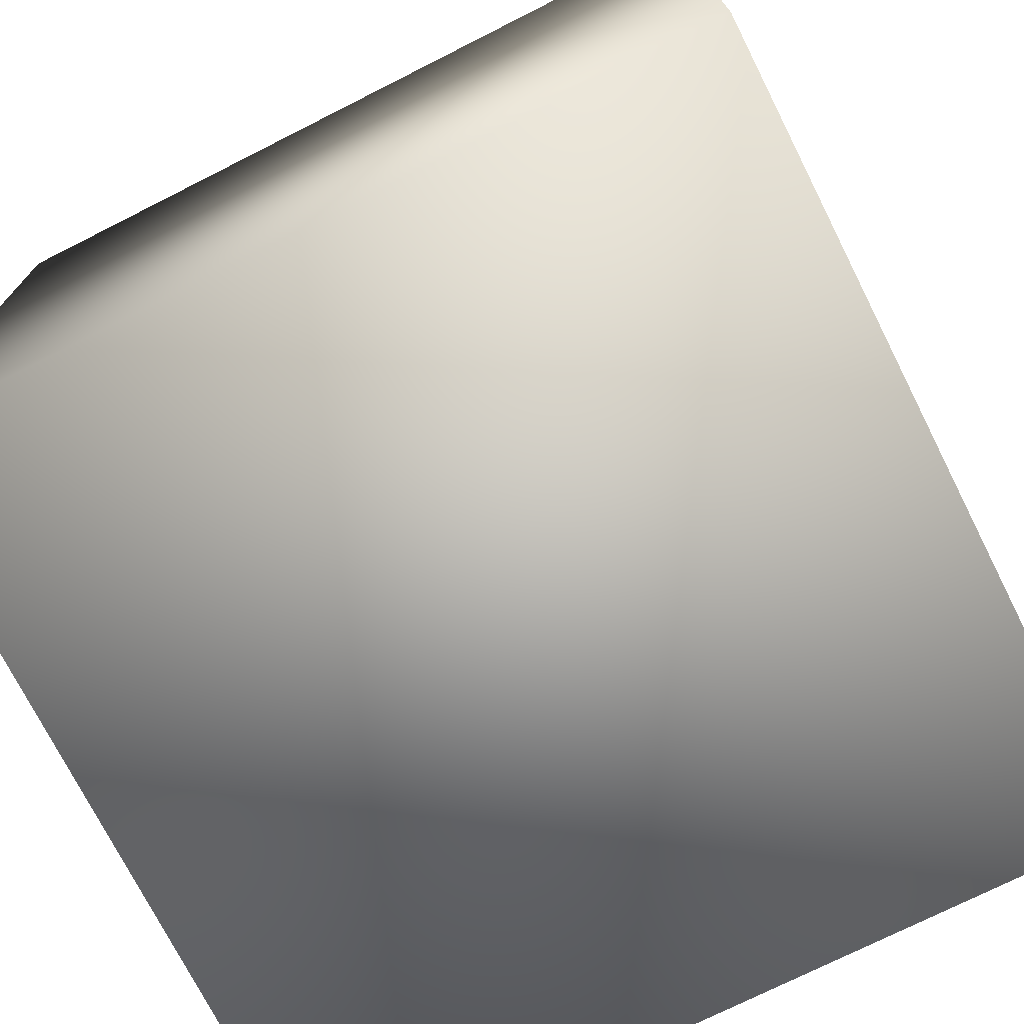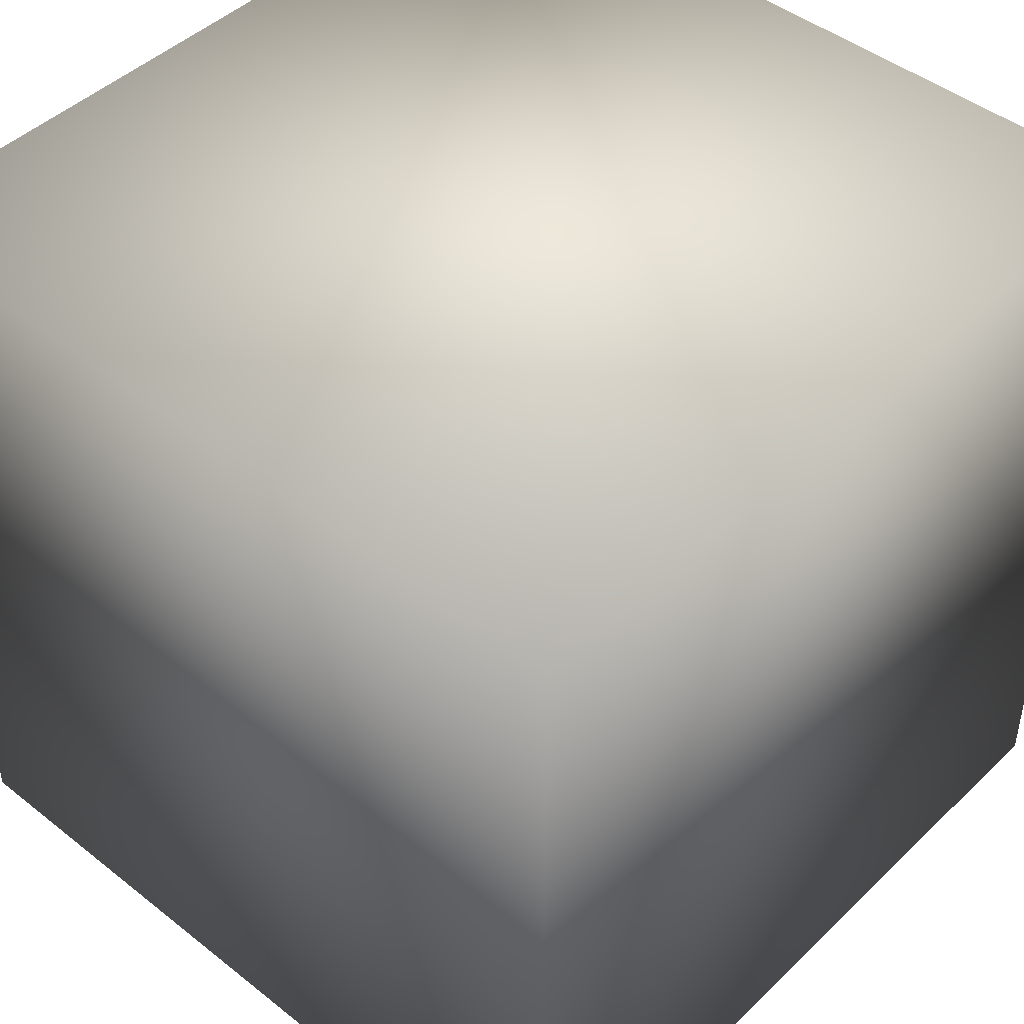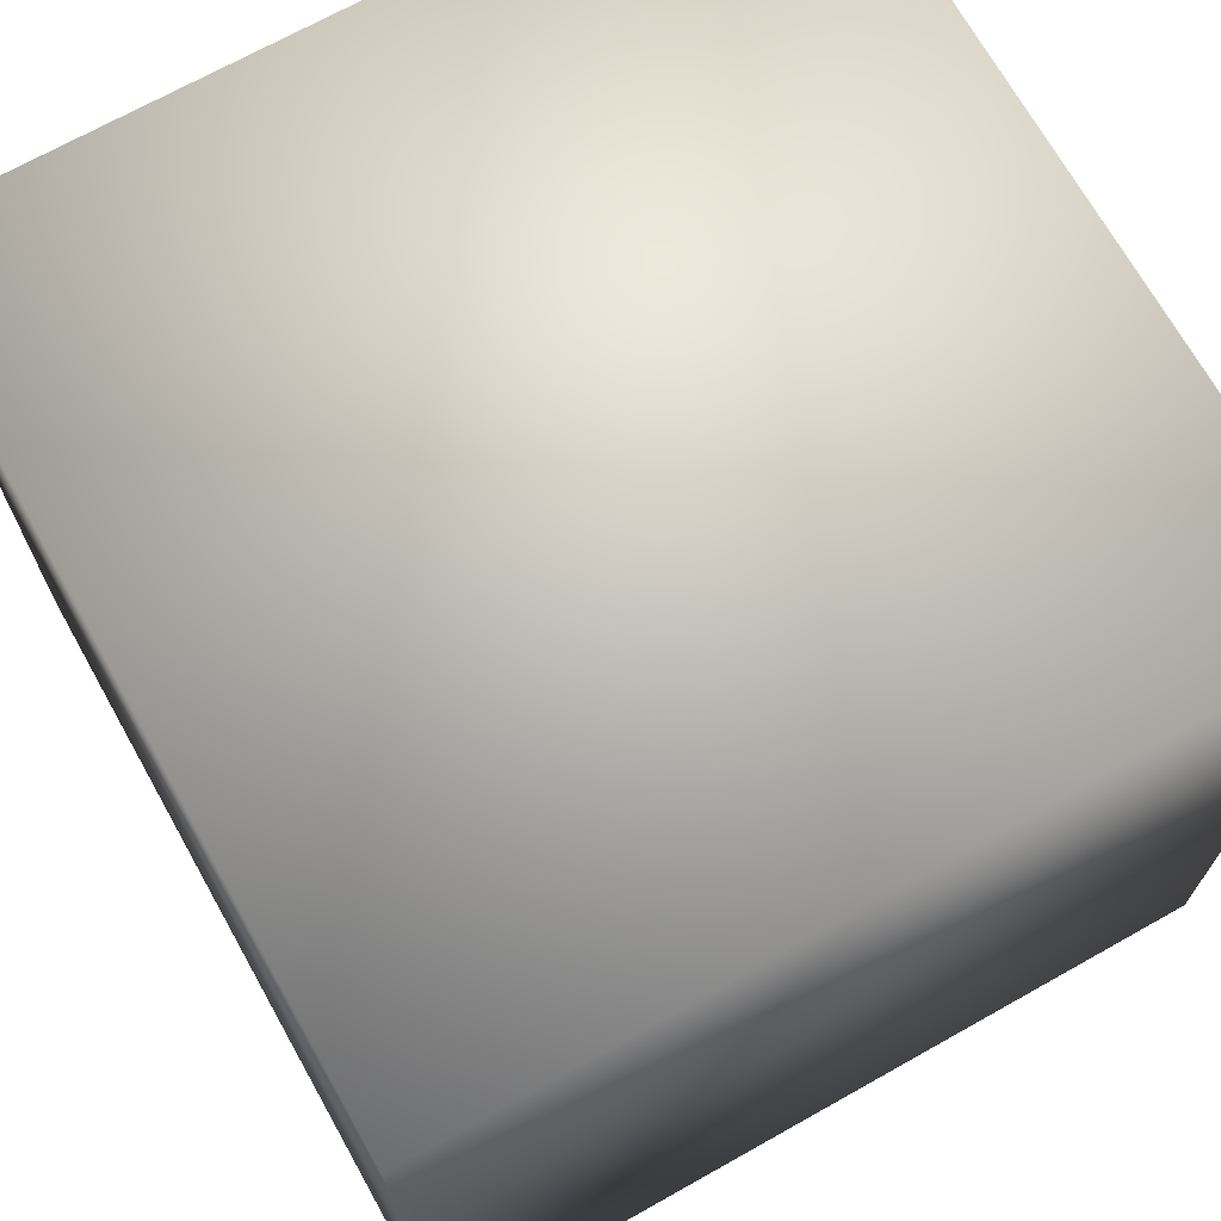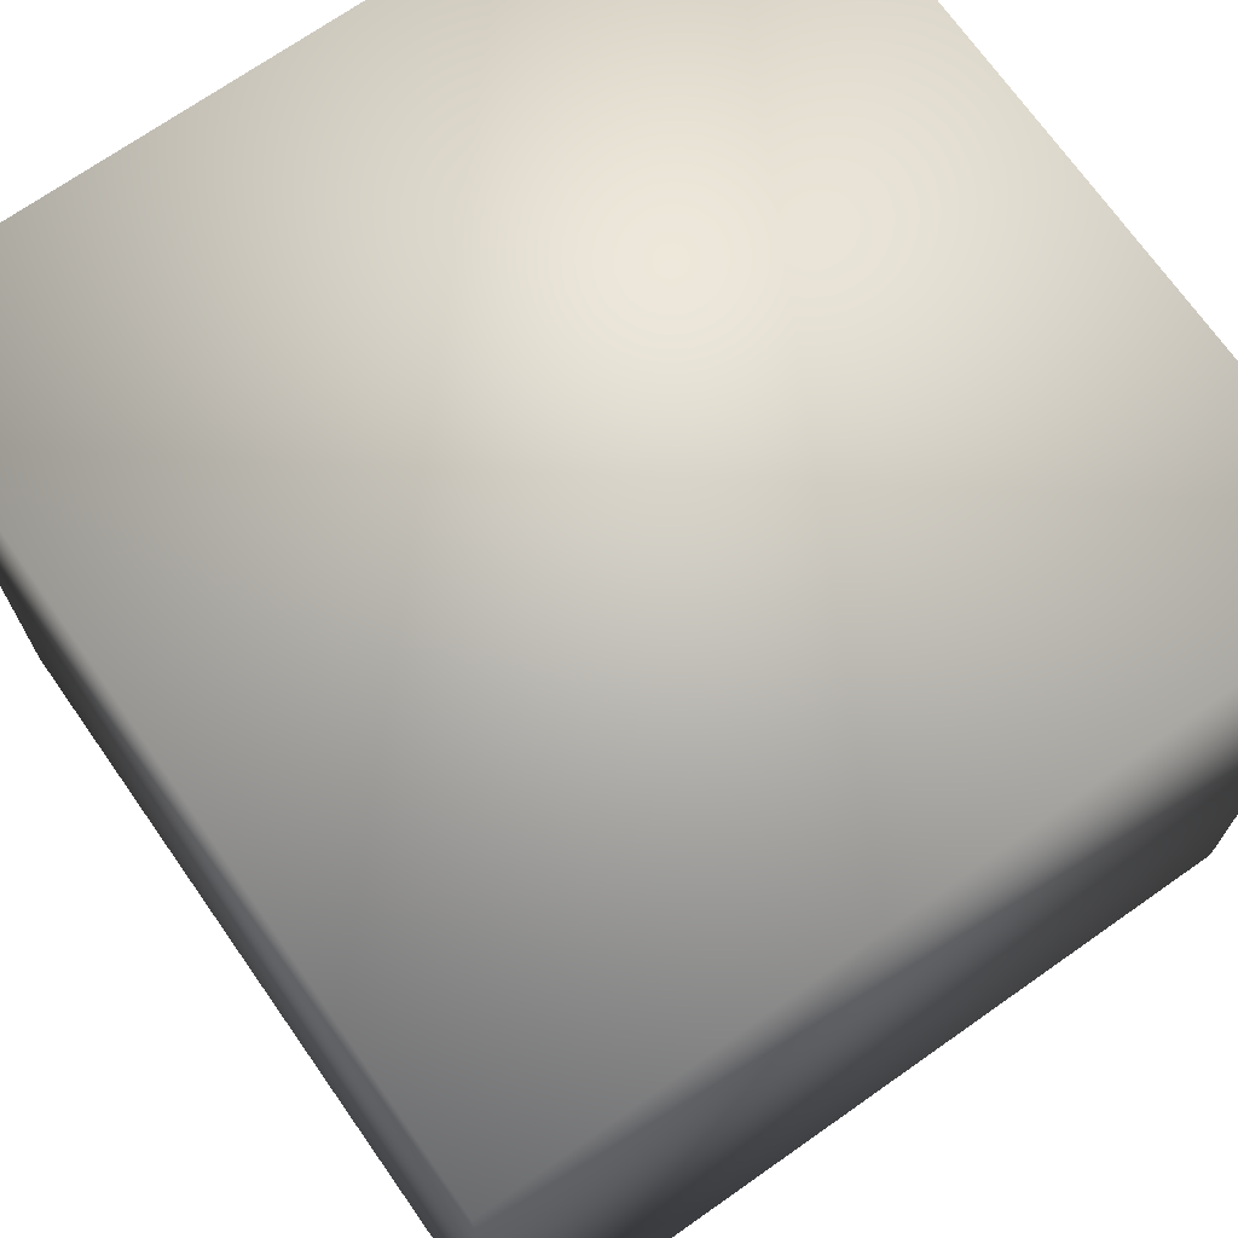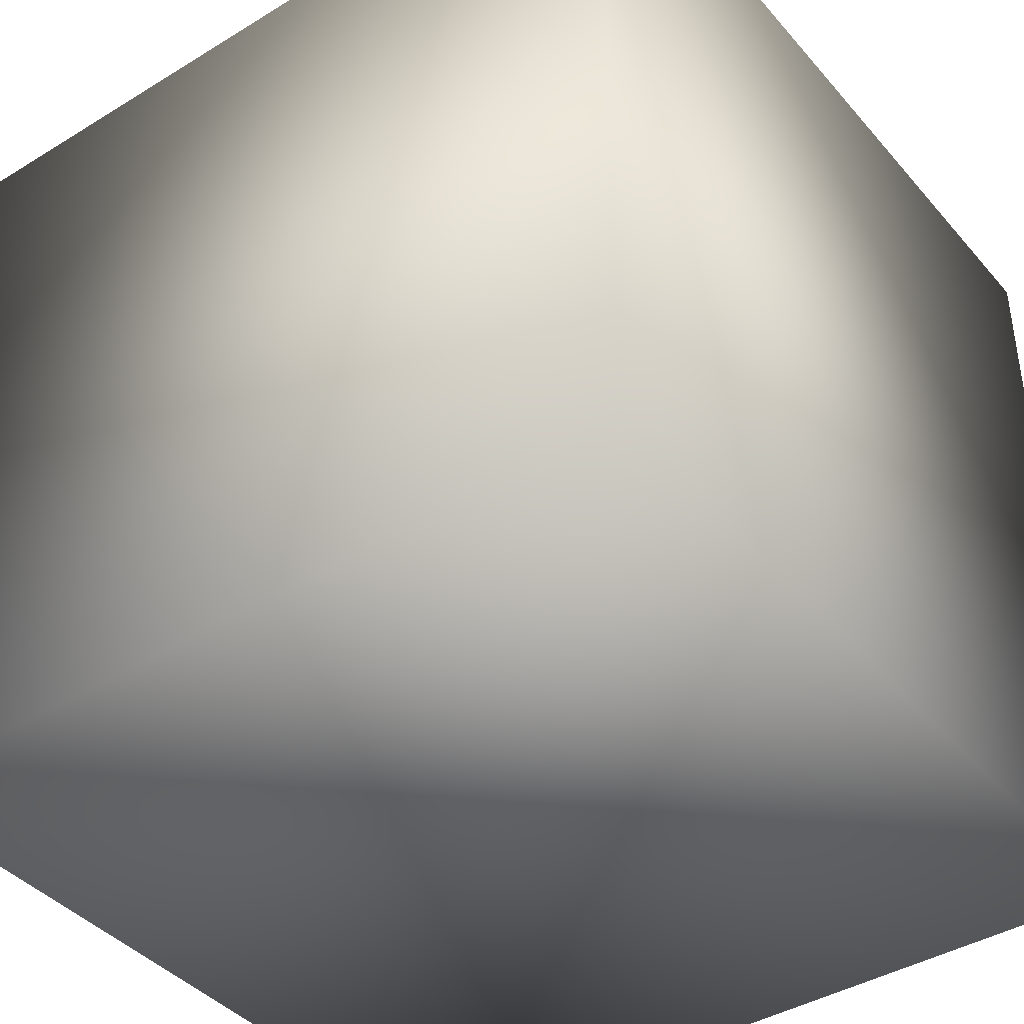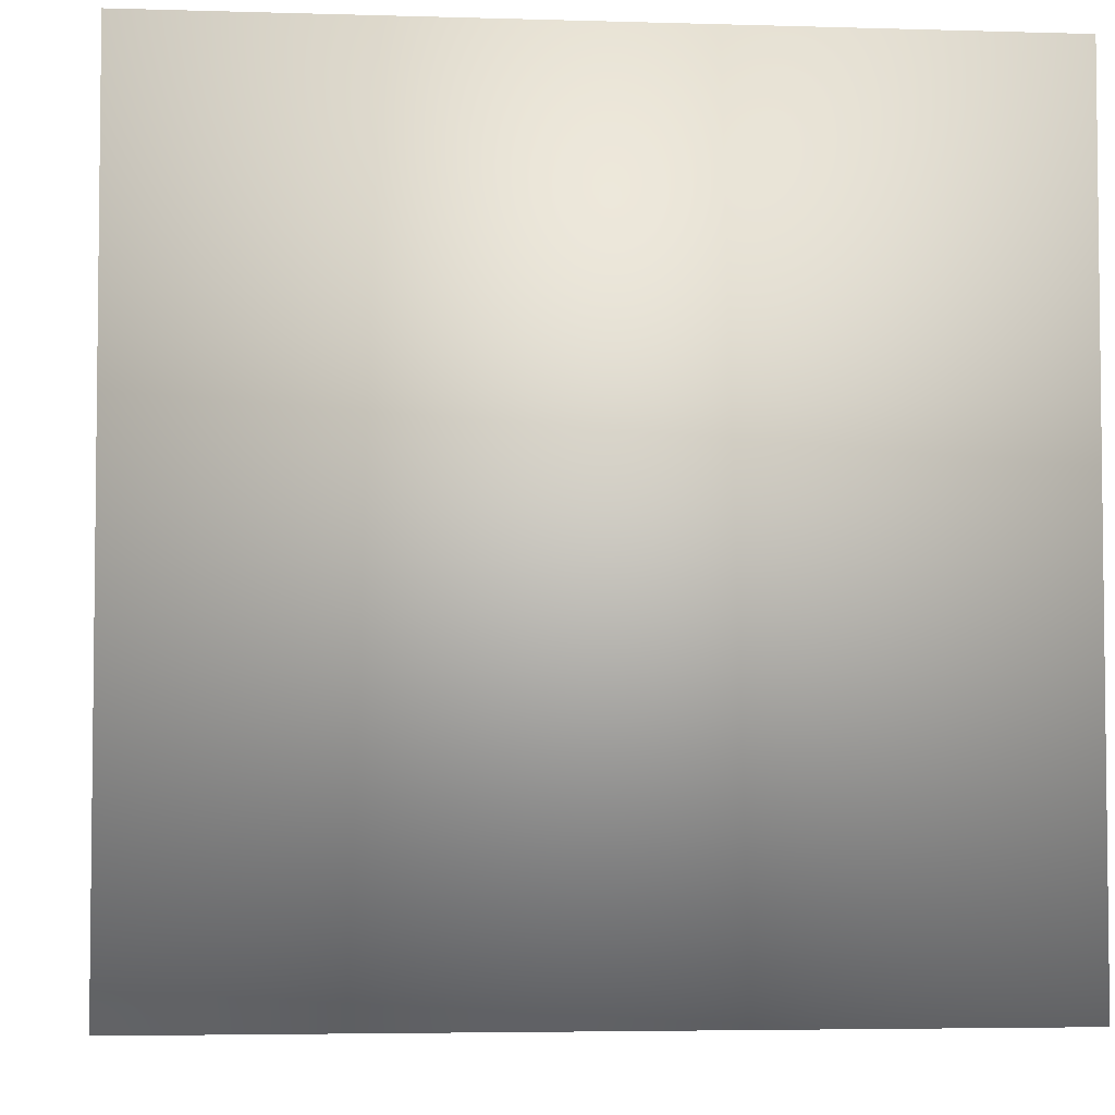
<metadata>
{"format":"obj","ext":"obj","renderer":"f3d","projection":"perspective","resolution":1024,"background":"white","views":[{"elev":-73.7,"azim":26.8,"up":"+Z"},{"elev":45.4,"azim":-137.7,"up":"+Y"},{"elev":70.2,"azim":-29.3,"up":"+Z"},{"elev":71.0,"azim":54.9,"up":"+Y"},{"elev":-41.0,"azim":-143.3,"up":"+Z"},{"elev":-4.3,"azim":-95.7,"up":"+Y"}]}
</metadata>
<code>
o Cube
v -1 0 1
v -1 2 1
v -1 0 -1
v -1 2 -1
v 1 0 1
v 1 2 1
v 1 0 -1
v 1 2 -1
f 4 1 2
f 7 1 3
f 4 6 8
f 4 7 3
f 8 5 7
f 6 1 5
f 4 3 1
f 7 5 1
f 4 2 6
f 4 8 7
f 8 6 5
f 6 2 1

</code>
